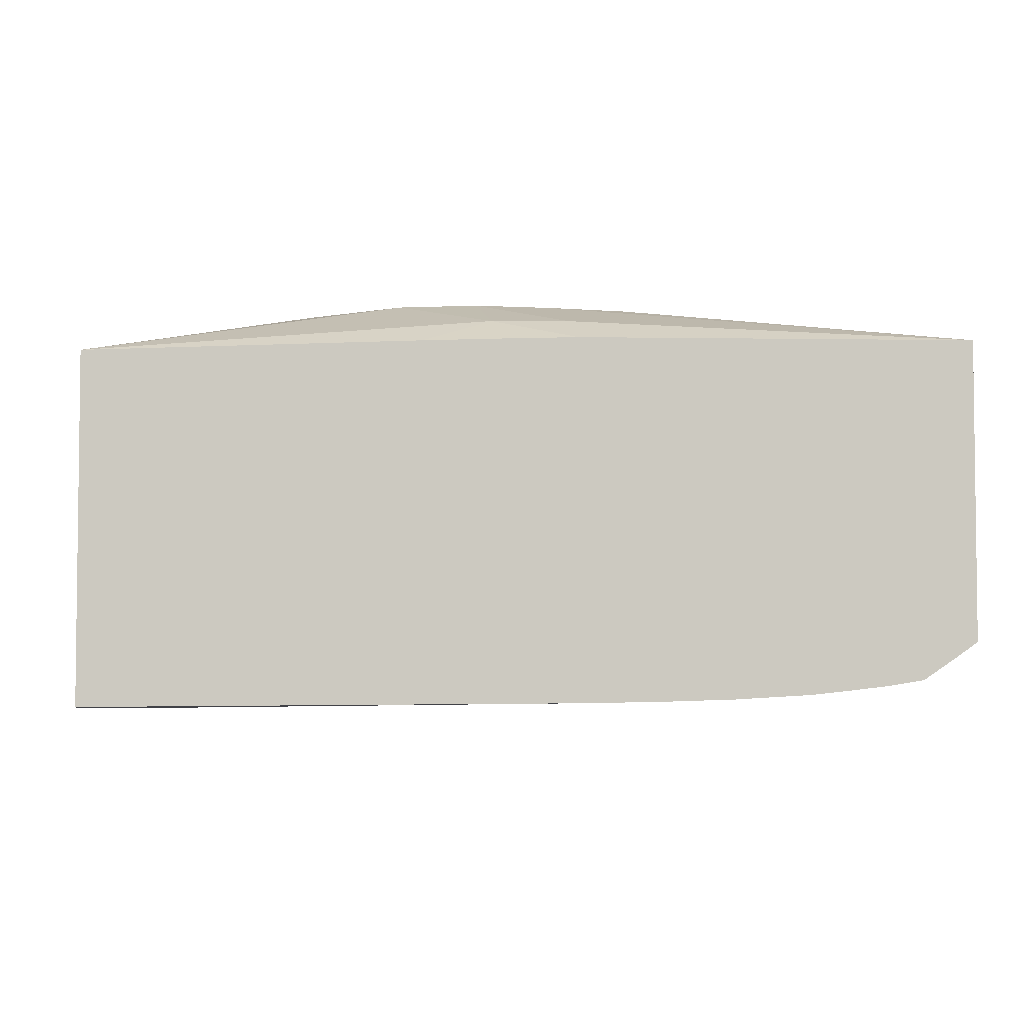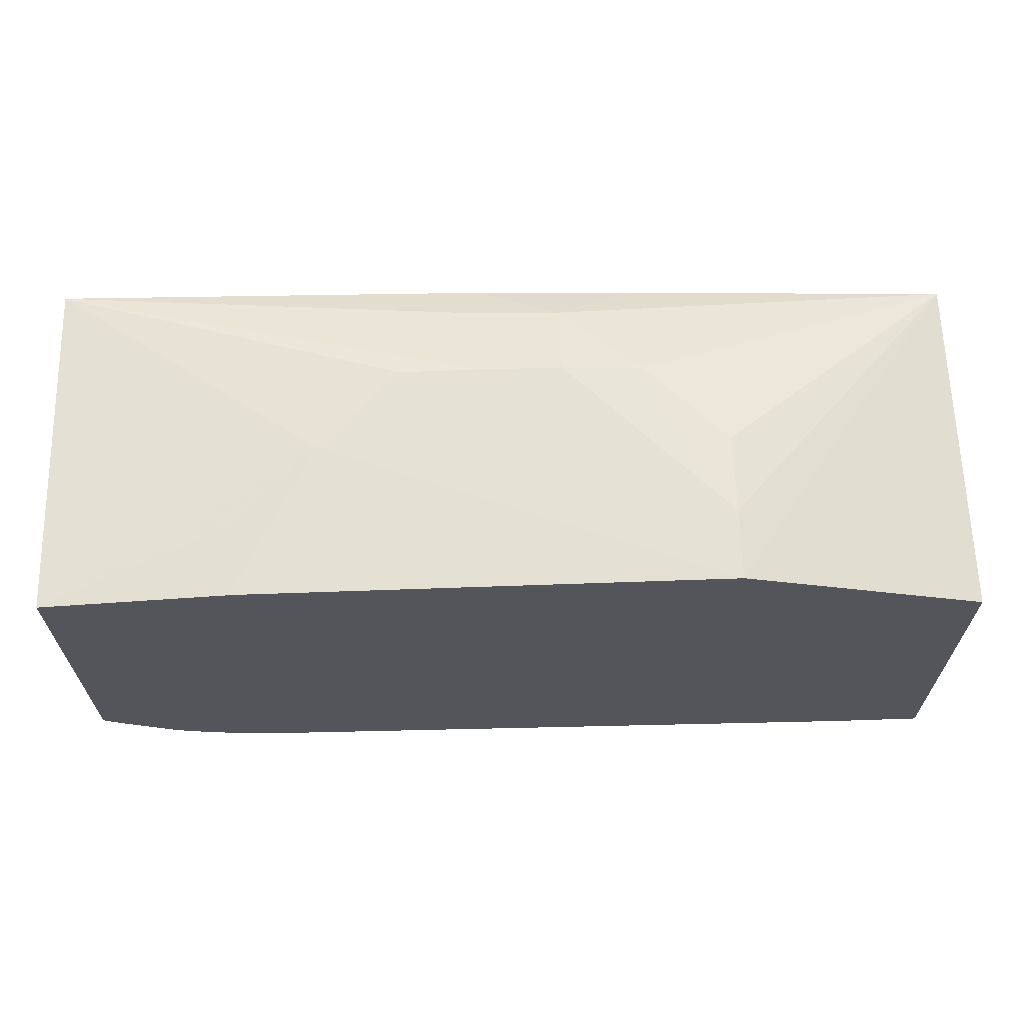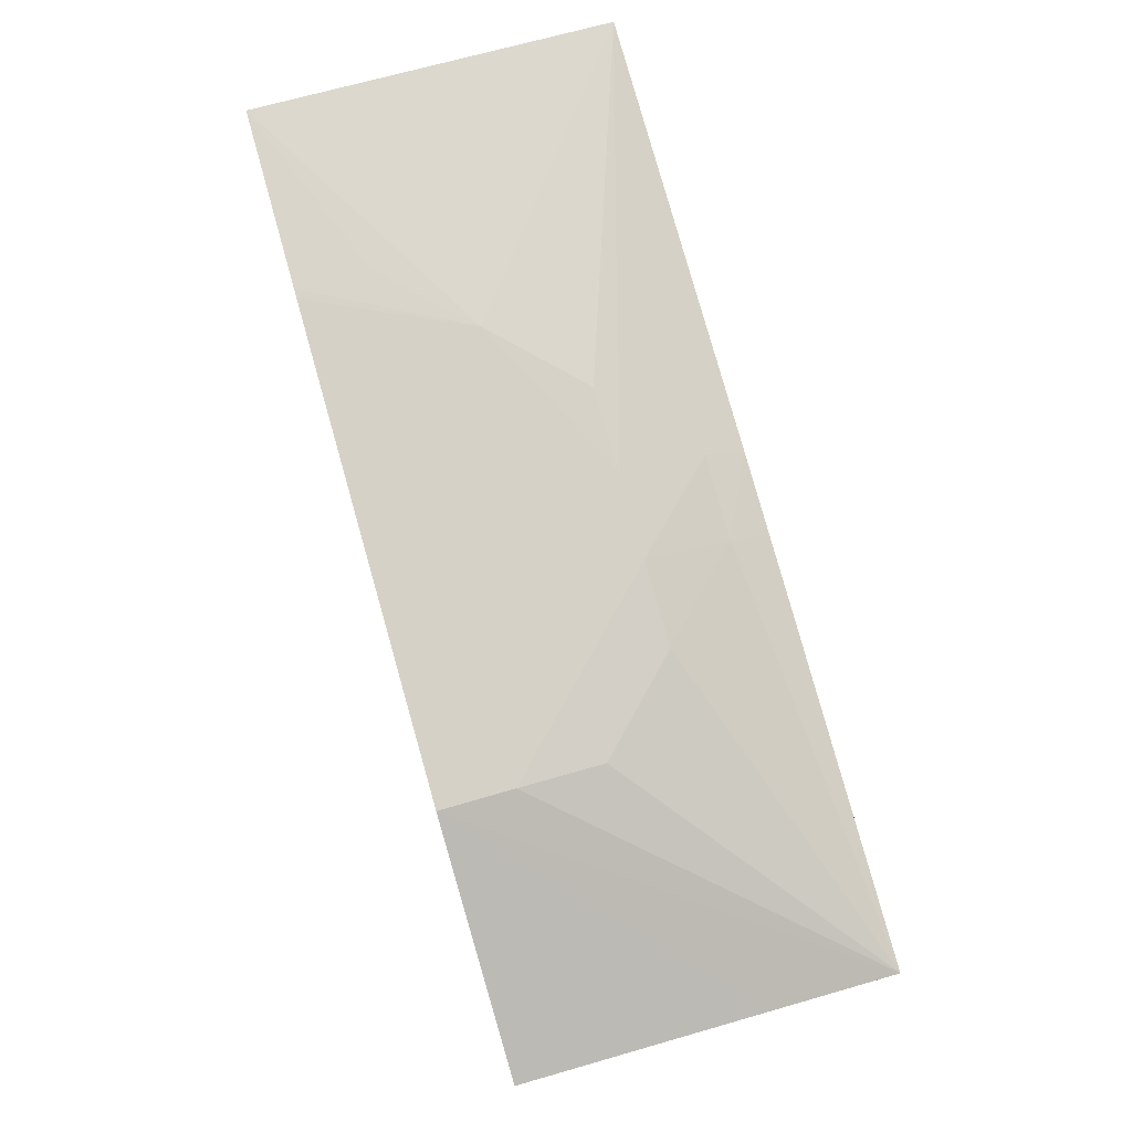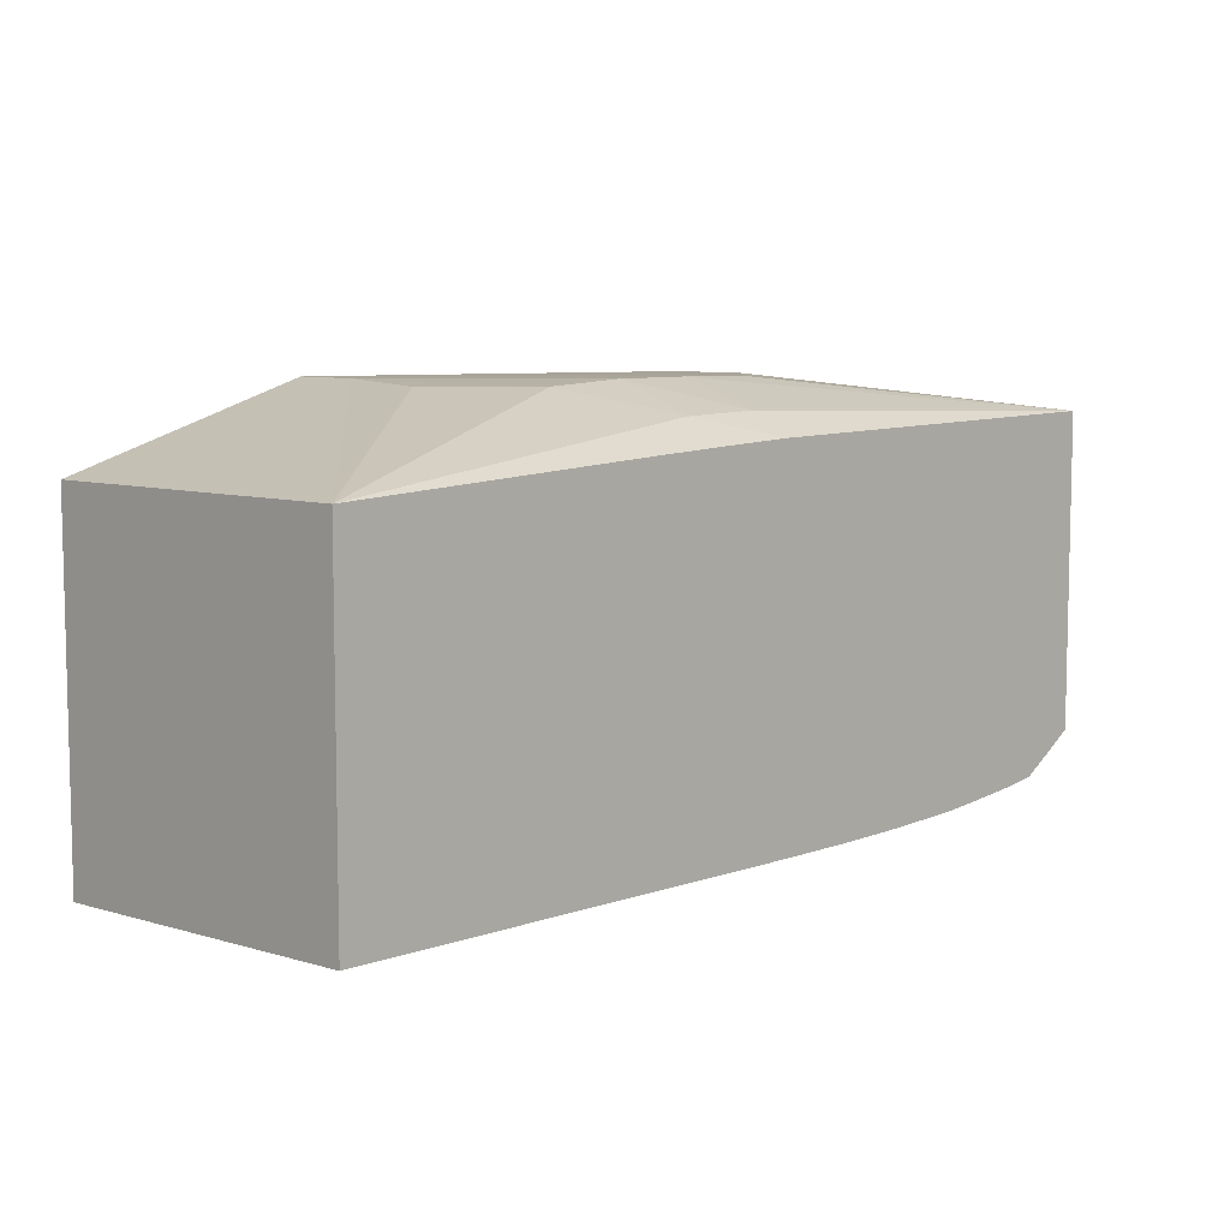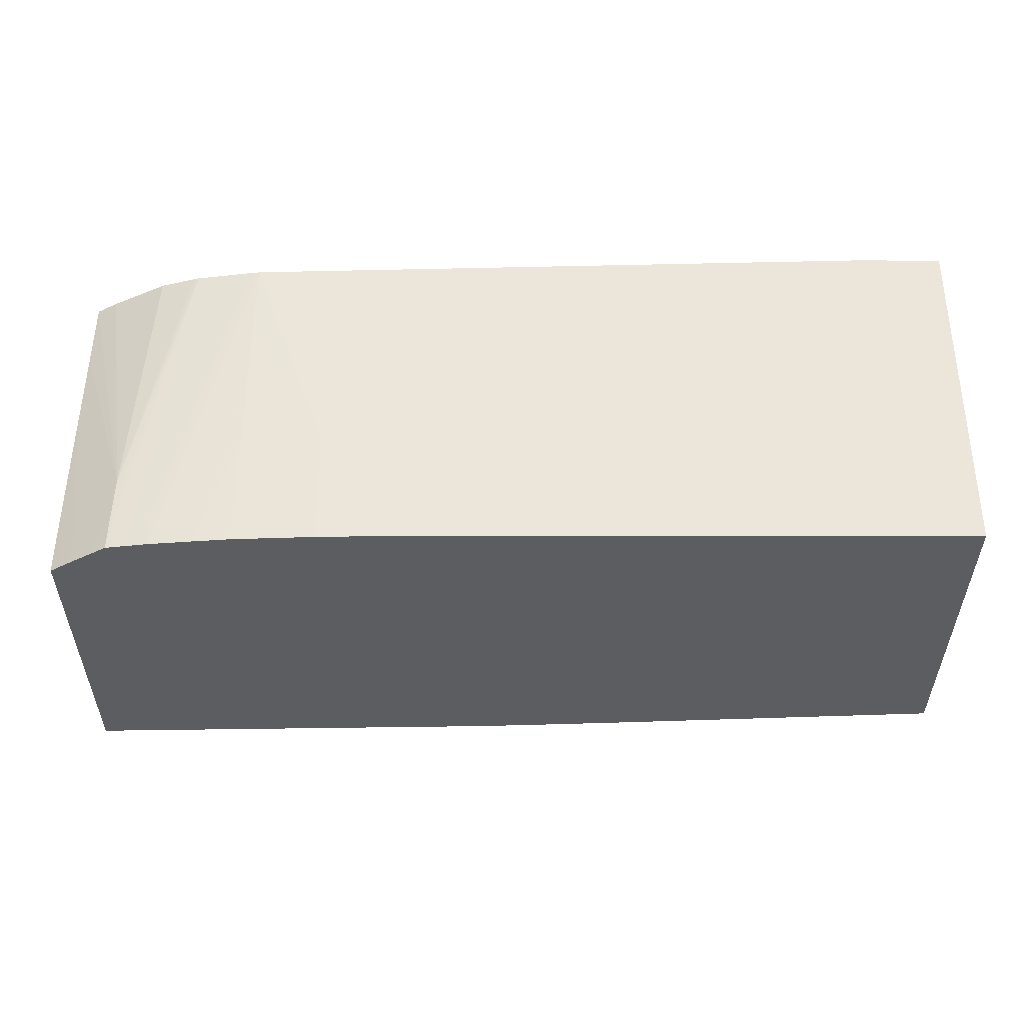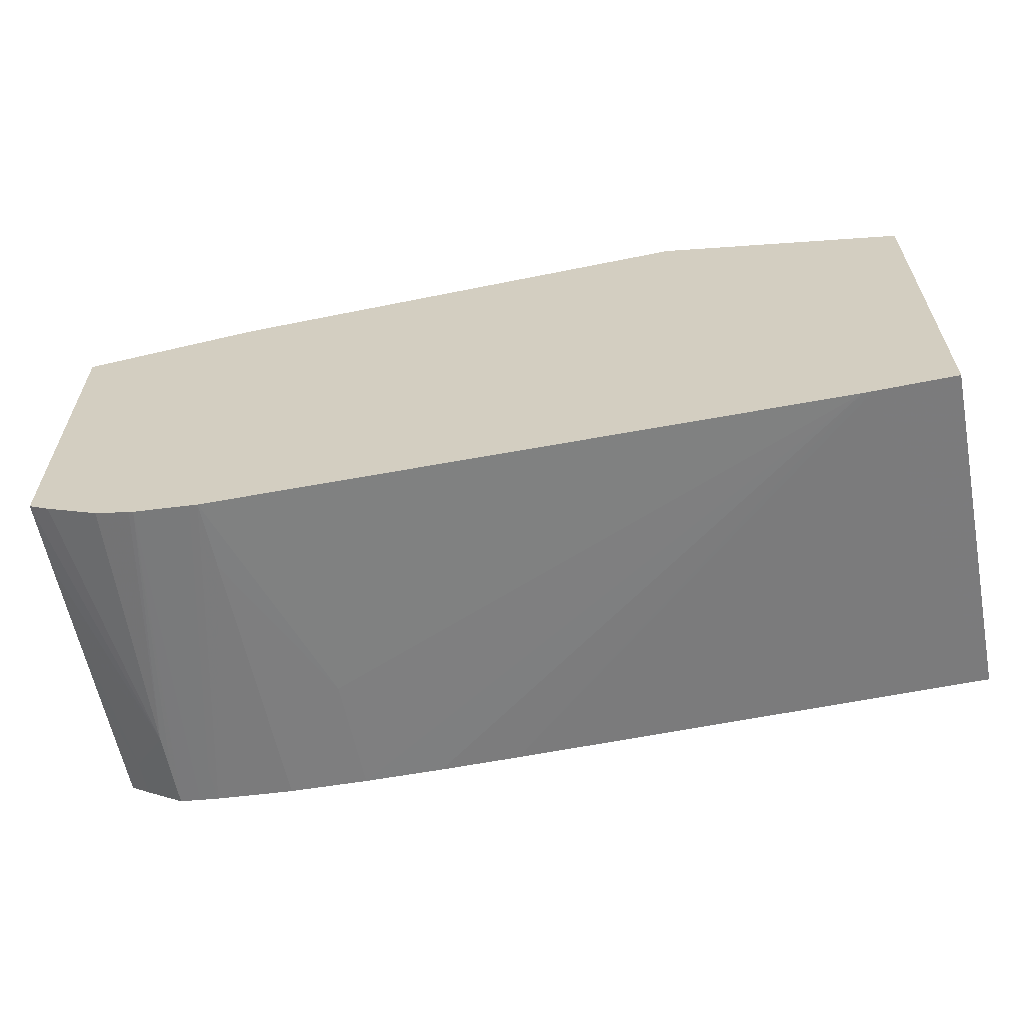
<metadata>
{"format":"obj","ext":"obj","renderer":"f3d","projection":"perspective","resolution":1024,"background":"white","views":[{"elev":-3.8,"azim":-12.4,"up":"+Z"},{"elev":64.9,"azim":178.1,"up":"+Z"},{"elev":79.4,"azim":-105.9,"up":"+Z"},{"elev":7.3,"azim":-45.0,"up":"+Z"},{"elev":-36.5,"azim":179.9,"up":"+Y"},{"elev":-60.6,"azim":-168.4,"up":"+Z"}]}
</metadata>
<code>
v -0.003931 5.725e-05 -0.01604
v -0.004746 -0.003517 -0.0159
v -0.004746 5.725e-05 -0.01604
v -0.003832 5.725e-05 -0.01604
v 0.0001731 -0.003517 -0.0159
v -0.004746 -0.003517 -0.0125
v -0.004746 5.725e-05 -0.0125
v 0.002635 5.725e-05 -0.01585
v 0.001815 -0.002306 -0.01588
v 0.001815 -0.003127 -0.01588
v 0.001815 -0.003517 -0.01588
v 0.0009935 -0.003517 -0.01589
v -0.004746 -0.002301 -0.0125
v -0.001434 -0.003517 -0.0123
v -0.0006474 -0.003127 -0.01201
v -0.001468 -0.002306 -0.01176
v -0.002289 -0.001486 -0.01176
v -0.002289 -0.0006647 -0.01171
v -0.002289 5.725e-05 -0.0117
v 0.00272 5.725e-05 -0.01583
v 0.003457 -0.003517 -0.01575
v 0.002635 -0.0006647 -0.01585
v 0.002635 -0.001486 -0.01584
v 0.002635 -0.002306 -0.01584
v 0.002635 -0.003517 -0.01583
v -0.0006474 -0.003517 -0.01225
v 0.0001731 -0.003517 -0.01221
v 0.0001731 -0.003127 -0.01198
v -0.0006474 -0.002306 -0.01171
v 0.0001731 -0.002306 -0.0117
v 0.001815 -0.001486 -0.01171
v 0.001815 -0.0006647 -0.01172
v 0.002537 5.725e-05 -0.01173
v 0.003306 5.725e-05 -0.01575
v 0.003457 -0.003127 -0.01575
v 0.003661 -0.003517 -0.01572
v 0.003026 -0.003517 -0.0158
v 0.004493 -0.003517 -0.01209
v 0.0009935 -0.002306 -0.01171
v 0.002635 -0.0006647 -0.01175
v 0.002635 5.725e-05 -0.01173
v 0.004493 5.725e-05 -0.01189
v 0.003355 5.725e-05 -0.01574
v 0.003868 -0.002695 -0.01568
v 0.003877 -0.003127 -0.01569
v 0.003882 -0.003517 -0.01569
v 0.004493 -0.003517 -0.01529
v 0.004493 5.725e-05 -0.01521
v 0.003716 5.725e-05 -0.01563
v 0.004277 5.725e-05 -0.01534
v 0.004493 -0.0006647 -0.01523
v 0.004493 -0.001486 -0.01525
v 0.004287 -0.003127 -0.01542
v 0.004076 -0.003517 -0.01556
v 0.004386 -0.003517 -0.01536
v 0.004493 -0.003127 -0.01528
v 0.004493 -0.002346 -0.01527
v 0.004292 -0.003517 -0.01543
f 1 2 3
f 1 3 7
f 1 7 19
f 1 19 33
f 1 33 41
f 1 41 42
f 1 42 48
f 1 48 50
f 1 50 49
f 1 49 43
f 1 43 34
f 1 34 20
f 1 20 8
f 1 8 4
f 1 4 5
f 1 5 2
f 2 6 13
f 2 13 7
f 2 7 3
f 2 5 12
f 2 12 11
f 2 11 25
f 2 25 37
f 2 37 21
f 2 21 36
f 2 36 46
f 2 46 54
f 2 54 58
f 2 58 55
f 2 55 47
f 2 47 38
f 2 38 27
f 2 27 26
f 2 26 14
f 2 14 6
f 4 8 9
f 4 9 10
f 4 10 11
f 4 11 12
f 4 12 5
f 6 14 15
f 6 15 16
f 6 16 17
f 6 17 18
f 6 18 19
f 6 19 13
f 7 13 19
f 8 20 21
f 8 21 22
f 8 22 9
f 9 22 23
f 9 23 24
f 9 24 25
f 9 25 10
f 10 25 11
f 14 26 15
f 15 26 27
f 15 27 28
f 15 28 29
f 15 29 16
f 16 29 18
f 16 18 17
f 18 29 30
f 18 30 19
f 19 30 31
f 19 31 32
f 19 32 33
f 20 34 35
f 20 35 21
f 21 35 36
f 21 37 22
f 22 37 23
f 23 37 24
f 24 37 25
f 27 38 28
f 28 30 29
f 28 38 30
f 30 38 39
f 30 39 31
f 31 40 41
f 31 41 33
f 31 33 32
f 31 39 38
f 31 38 42
f 31 42 40
f 34 43 44
f 34 44 45
f 34 45 46
f 34 46 36
f 34 36 35
f 38 47 56
f 38 56 57
f 38 57 52
f 38 52 51
f 38 51 48
f 38 48 42
f 40 42 41
f 43 49 44
f 44 49 50
f 44 50 48
f 44 48 51
f 44 51 52
f 44 52 53
f 44 53 45
f 45 53 54
f 45 54 46
f 47 55 56
f 52 57 53
f 53 57 56
f 53 56 58
f 53 58 54
f 55 58 56

</code>
